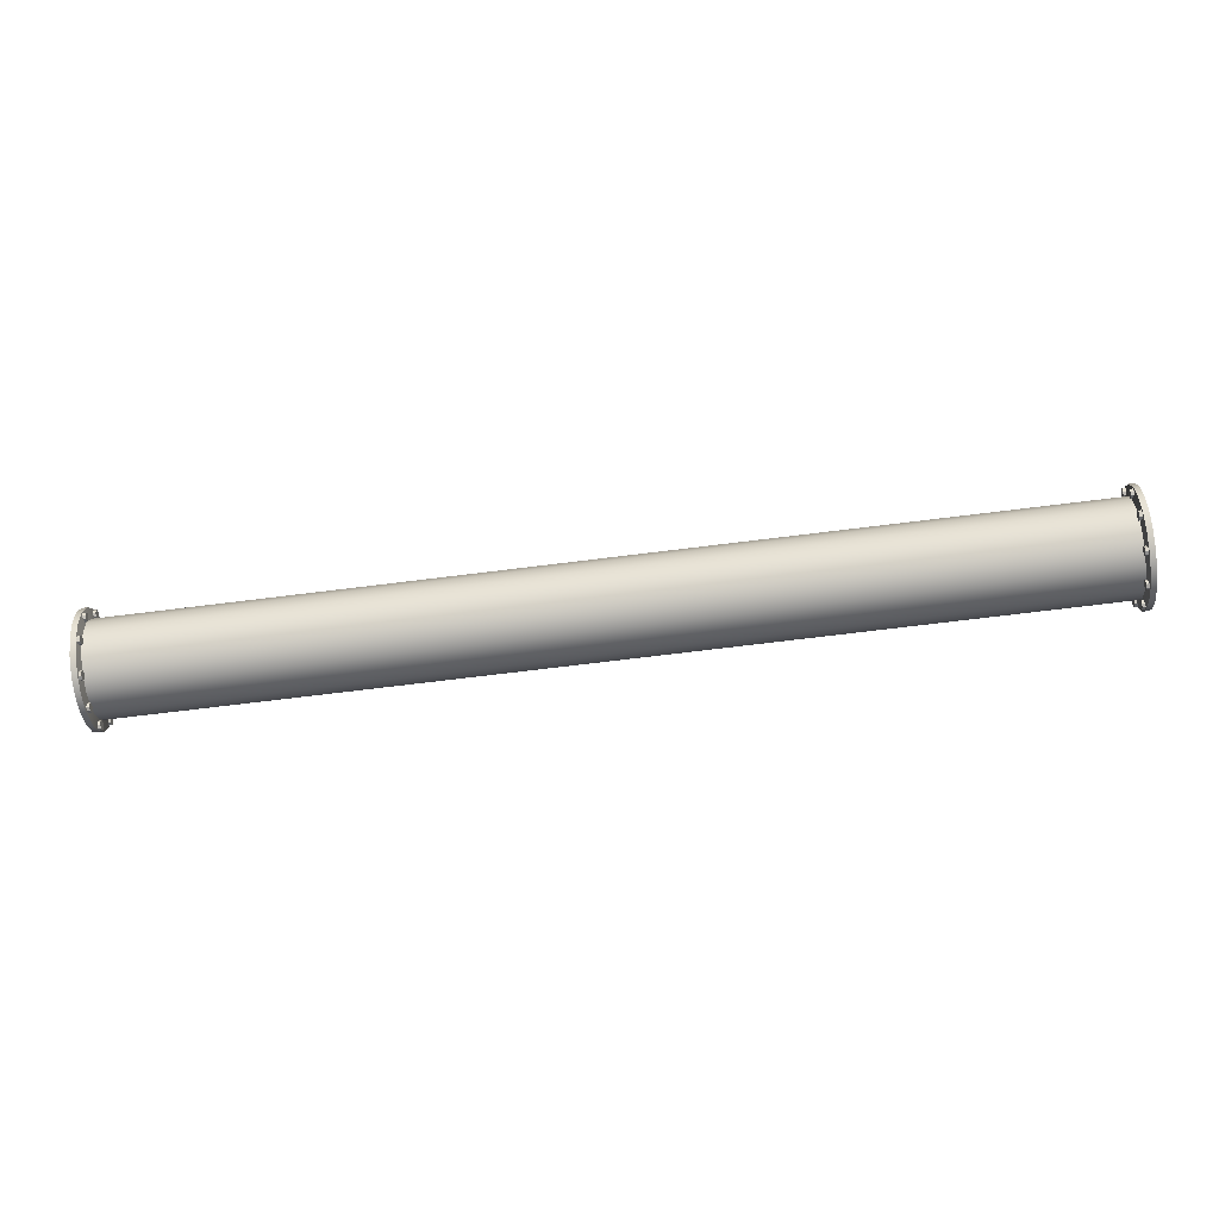
<metadata>
{"format":"obj","ext":"obj","renderer":"f3d","projection":"perspective","resolution":1024,"background":"white","views":[{"elev":-68.0,"azim":-172.8,"up":"+Z"}]}
</metadata>
<code>
g default
v 10.78 0.9183 -9.815
v 10.77 0.9183 -9.815
v 10.78 0.9388 -9.815
v 10.77 0.9388 -9.815
v 10.78 0.9388 -9.836
v 10.77 0.9388 -9.836
v 10.78 0.9183 -9.836
v 10.77 0.9183 -9.836
v 10.78 0.9289 -9.811
v 10.78 0.9289 -9.84
v 10.77 0.9289 -9.84
v 10.77 0.9289 -9.811
v 10.78 0.9423 -9.825
v 10.78 0.9148 -9.825
v 10.77 0.9148 -9.825
v 10.77 0.9288 -9.825
v 10.77 0.9423 -9.825
v 10.78 0.6368 -9.743
v 10.77 0.6368 -9.743
v 10.78 0.6203 -9.731
v 10.77 0.6203 -9.731
v 10.78 0.6323 -9.715
v 10.77 0.6323 -9.715
v 10.78 0.6489 -9.727
v 10.77 0.6489 -9.727
v 10.78 0.6259 -9.74
v 10.78 0.6427 -9.717
v 10.77 0.6427 -9.717
v 10.77 0.6259 -9.74
v 10.78 0.6233 -9.721
v 10.78 0.6455 -9.737
v 10.77 0.6455 -9.737
v 10.77 0.6343 -9.729
v 10.77 0.6233 -9.721
v 7.82 0.8836 -9.727
v 7.83 0.8836 -9.727
v 7.82 0.9002 -9.715
v 7.83 0.9002 -9.715
v 7.82 0.9121 -9.732
v 7.83 0.9121 -9.732
v 7.82 0.8954 -9.744
v 7.83 0.8954 -9.744
v 7.82 0.8898 -9.718
v 7.82 0.9064 -9.741
v 7.83 0.9064 -9.741
v 7.83 0.8898 -9.718
v 7.82 0.9089 -9.721
v 7.82 0.8865 -9.737
v 7.83 0.8865 -9.737
v 7.83 0.8979 -9.729
v 7.83 0.9089 -9.721
v 10.78 0.8043 -9.677
v 10.77 0.8043 -9.677
v 10.78 0.8107 -9.657
v 10.77 0.8107 -9.657
v 10.78 0.83 -9.663
v 10.77 0.83 -9.663
v 10.78 0.8237 -9.683
v 10.77 0.8237 -9.683
v 10.78 0.8038 -9.665
v 10.78 0.8308 -9.674
v 10.77 0.8308 -9.674
v 10.77 0.8038 -9.665
v 10.78 0.8212 -9.657
v 10.78 0.8127 -9.683
v 10.77 0.8127 -9.683
v 10.77 0.8171 -9.67
v 10.77 0.8212 -9.657
v 7.82 0.9183 -9.815
v 7.83 0.9183 -9.815
v 7.82 0.9388 -9.815
v 7.83 0.9388 -9.815
v 7.82 0.9388 -9.836
v 7.83 0.9388 -9.836
v 7.82 0.9183 -9.836
v 7.83 0.9183 -9.836
v 7.82 0.9289 -9.811
v 7.82 0.9289 -9.84
v 7.83 0.9289 -9.84
v 7.83 0.9289 -9.811
v 7.82 0.9423 -9.825
v 7.82 0.9148 -9.825
v 7.83 0.9148 -9.825
v 7.83 0.9288 -9.825
v 7.83 0.9423 -9.825
v 10.78 0.5933 -9.815
v 10.77 0.5933 -9.815
v 10.78 0.6138 -9.815
v 10.77 0.6138 -9.815
v 10.78 0.6138 -9.836
v 10.77 0.6138 -9.836
v 10.78 0.5933 -9.836
v 10.77 0.5933 -9.836
v 10.78 0.6038 -9.811
v 10.78 0.6038 -9.84
v 10.77 0.6038 -9.84
v 10.77 0.6038 -9.811
v 10.78 0.6173 -9.825
v 10.78 0.5898 -9.825
v 10.77 0.5898 -9.825
v 10.77 0.6038 -9.825
v 10.77 0.6173 -9.825
v 7.82 0.8043 -9.677
v 7.83 0.8043 -9.677
v 7.82 0.8107 -9.657
v 7.83 0.8107 -9.657
v 7.82 0.83 -9.663
v 7.83 0.83 -9.663
v 7.82 0.8237 -9.683
v 7.83 0.8237 -9.683
v 7.82 0.8038 -9.665
v 7.82 0.8308 -9.674
v 7.83 0.8308 -9.674
v 7.83 0.8038 -9.665
v 7.82 0.8212 -9.657
v 7.82 0.8127 -9.683
v 7.83 0.8127 -9.683
v 7.83 0.8171 -9.67
v 7.83 0.8212 -9.657
v 7.82 0.8034 -9.973
v 7.83 0.8034 -9.973
v 7.82 0.823 -9.966
v 7.83 0.823 -9.966
v 7.82 0.8291 -9.986
v 7.83 0.8291 -9.986
v 7.82 0.8095 -9.992
v 7.83 0.8095 -9.992
v 7.82 0.8123 -9.966
v 7.82 0.8208 -9.993
v 7.83 0.8208 -9.993
v 7.83 0.8123 -9.966
v 7.82 0.8293 -9.975
v 7.82 0.803 -9.983
v 7.83 0.803 -9.983
v 7.83 0.8164 -9.979
v 7.83 0.8293 -9.975
v 10.77 0.9051 -9.87
v 10.77 0.8844 -9.911
v 10.77 0.8522 -9.943
v 10.77 0.8115 -9.964
v 10.77 0.7664 -9.971
v 10.77 0.7214 -9.964
v 10.77 0.6807 -9.943
v 10.77 0.6484 -9.911
v 10.77 0.6277 -9.87
v 10.77 0.6206 -9.825
v 10.77 0.6277 -9.78
v 10.77 0.6484 -9.739
v 10.77 0.6807 -9.707
v 10.77 0.7214 -9.686
v 10.77 0.7664 -9.679
v 10.77 0.8115 -9.686
v 10.77 0.8522 -9.707
v 10.77 0.8844 -9.739
v 10.77 0.9051 -9.78
v 10.77 0.9123 -9.825
v 9.303 0.9051 -9.87
v 9.303 0.8844 -9.911
v 9.303 0.8522 -9.943
v 9.303 0.8115 -9.964
v 9.303 0.7664 -9.971
v 9.303 0.7214 -9.964
v 9.303 0.6807 -9.943
v 9.303 0.6484 -9.911
v 9.303 0.6277 -9.87
v 9.303 0.6206 -9.825
v 9.303 0.6277 -9.78
v 9.303 0.6484 -9.739
v 9.303 0.6807 -9.707
v 9.303 0.7214 -9.686
v 9.303 0.7664 -9.679
v 9.303 0.8115 -9.686
v 9.303 0.8522 -9.707
v 9.303 0.8844 -9.739
v 9.303 0.9051 -9.78
v 9.303 0.9123 -9.825
v 10.78 0.5957 -9.77
v 10.78 0.6212 -9.72
v 10.78 0.6212 -9.931
v 10.78 0.5957 -9.881
v 10.78 0.9117 -9.72
v 10.78 0.9372 -9.77
v 10.78 0.9372 -9.881
v 10.78 0.9117 -9.931
v 10.78 0.5869 -9.825
v 10.78 0.946 -9.825
v 10.78 0.6609 -9.68
v 10.78 0.7109 -9.654
v 10.78 0.7664 -9.646
v 10.78 0.8219 -9.654
v 10.78 0.872 -9.68
v 10.78 0.872 -9.97
v 10.78 0.8219 -9.996
v 10.78 0.7664 -10
v 10.78 0.7109 -9.996
v 10.78 0.6609 -9.97
v 10.79 0.5957 -9.77
v 10.79 0.6212 -9.72
v 10.79 0.6212 -9.931
v 10.79 0.5957 -9.881
v 10.79 0.9117 -9.72
v 10.79 0.9372 -9.77
v 10.79 0.9372 -9.881
v 10.79 0.9117 -9.931
v 10.79 0.5869 -9.825
v 10.79 0.946 -9.825
v 10.79 0.6609 -9.68
v 10.79 0.7109 -9.654
v 10.79 0.7664 -9.646
v 10.79 0.8219 -9.654
v 10.79 0.872 -9.68
v 10.79 0.872 -9.97
v 10.79 0.8219 -9.996
v 10.79 0.7664 -10
v 10.79 0.7109 -9.996
v 10.79 0.6609 -9.97
v 10.79 0.6277 -9.78
v 10.79 0.6484 -9.739
v 10.79 0.6484 -9.911
v 10.79 0.6277 -9.87
v 10.79 0.8844 -9.739
v 10.79 0.9051 -9.78
v 10.79 0.9051 -9.87
v 10.79 0.8844 -9.911
v 10.79 0.6206 -9.825
v 10.79 0.9123 -9.825
v 10.79 0.6807 -9.707
v 10.79 0.7214 -9.686
v 10.79 0.7664 -9.679
v 10.79 0.8115 -9.686
v 10.79 0.8522 -9.707
v 10.79 0.8522 -9.943
v 10.79 0.8115 -9.964
v 10.79 0.7664 -9.971
v 10.79 0.7214 -9.964
v 10.79 0.6807 -9.943
v 7.824 0.9051 -9.87
v 7.824 0.8844 -9.911
v 7.824 0.8522 -9.943
v 7.824 0.8115 -9.964
v 7.824 0.7664 -9.971
v 7.824 0.7214 -9.964
v 7.824 0.6807 -9.943
v 7.824 0.6484 -9.911
v 7.824 0.6277 -9.87
v 7.824 0.6206 -9.825
v 7.824 0.6277 -9.78
v 7.824 0.6484 -9.739
v 7.824 0.6807 -9.707
v 7.824 0.7214 -9.686
v 7.824 0.7664 -9.679
v 7.824 0.8115 -9.686
v 7.824 0.8522 -9.707
v 7.824 0.8844 -9.739
v 7.824 0.9051 -9.78
v 7.824 0.9123 -9.825
v 7.819 0.5957 -9.77
v 7.819 0.6212 -9.72
v 7.819 0.6212 -9.931
v 7.819 0.5957 -9.881
v 7.819 0.9117 -9.72
v 7.819 0.9372 -9.77
v 7.819 0.9372 -9.881
v 7.819 0.9117 -9.931
v 7.819 0.5869 -9.825
v 7.819 0.946 -9.825
v 7.819 0.6609 -9.68
v 7.819 0.7109 -9.654
v 7.819 0.7664 -9.646
v 7.819 0.8219 -9.654
v 7.819 0.872 -9.68
v 7.819 0.872 -9.97
v 7.819 0.8219 -9.996
v 7.819 0.7664 -10
v 7.819 0.7109 -9.996
v 7.819 0.6609 -9.97
v 7.802 0.5957 -9.77
v 7.802 0.6212 -9.72
v 7.802 0.6212 -9.931
v 7.802 0.5957 -9.881
v 7.802 0.9117 -9.72
v 7.802 0.9372 -9.77
v 7.802 0.9372 -9.881
v 7.802 0.9117 -9.931
v 7.802 0.5869 -9.825
v 7.802 0.946 -9.825
v 7.802 0.6609 -9.68
v 7.802 0.7109 -9.654
v 7.802 0.7664 -9.646
v 7.802 0.8219 -9.654
v 7.802 0.872 -9.68
v 7.802 0.872 -9.97
v 7.802 0.8219 -9.996
v 7.802 0.7664 -10
v 7.802 0.7109 -9.996
v 7.802 0.6609 -9.97
v 7.802 0.6277 -9.78
v 7.802 0.6484 -9.739
v 7.802 0.6484 -9.911
v 7.802 0.6277 -9.87
v 7.802 0.8844 -9.739
v 7.802 0.9051 -9.78
v 7.802 0.9051 -9.87
v 7.802 0.8844 -9.911
v 7.802 0.6206 -9.825
v 7.802 0.9123 -9.825
v 7.802 0.6807 -9.707
v 7.802 0.7214 -9.686
v 7.802 0.7664 -9.679
v 7.802 0.8115 -9.686
v 7.802 0.8522 -9.707
v 7.802 0.8522 -9.943
v 7.802 0.8115 -9.964
v 7.802 0.7664 -9.971
v 7.802 0.7214 -9.964
v 7.802 0.6807 -9.943
v 7.82 0.6368 -9.743
v 7.83 0.6368 -9.743
v 7.82 0.6203 -9.731
v 7.83 0.6203 -9.731
v 7.82 0.6323 -9.715
v 7.83 0.6323 -9.715
v 7.82 0.6489 -9.727
v 7.83 0.6489 -9.727
v 7.82 0.6259 -9.74
v 7.82 0.6427 -9.717
v 7.83 0.6427 -9.717
v 7.83 0.6259 -9.74
v 7.82 0.6233 -9.721
v 7.82 0.6455 -9.737
v 7.83 0.6455 -9.737
v 7.83 0.6343 -9.729
v 7.83 0.6233 -9.721
v 7.82 0.7238 -9.991
v 7.83 0.7238 -9.991
v 7.82 0.704 -9.985
v 7.83 0.704 -9.985
v 7.82 0.7096 -9.965
v 7.83 0.7096 -9.965
v 7.82 0.7293 -9.971
v 7.83 0.7293 -9.971
v 7.82 0.7125 -9.992
v 7.82 0.7202 -9.964
v 7.83 0.7202 -9.964
v 7.83 0.7125 -9.992
v 7.82 0.7034 -9.974
v 7.82 0.7299 -9.982
v 7.83 0.7299 -9.982
v 7.83 0.7164 -9.978
v 7.83 0.7034 -9.974
v 10.78 0.8034 -9.973
v 10.77 0.8034 -9.973
v 10.78 0.823 -9.966
v 10.77 0.823 -9.966
v 10.78 0.8291 -9.986
v 10.77 0.8291 -9.986
v 10.78 0.8095 -9.992
v 10.77 0.8095 -9.992
v 10.78 0.8123 -9.966
v 10.78 0.8208 -9.993
v 10.77 0.8208 -9.993
v 10.77 0.8123 -9.966
v 10.78 0.8293 -9.975
v 10.78 0.803 -9.983
v 10.77 0.803 -9.983
v 10.77 0.8164 -9.979
v 10.77 0.8293 -9.975
v 7.82 0.6317 -9.935
v 7.83 0.6317 -9.935
v 7.82 0.6204 -9.918
v 7.83 0.6204 -9.918
v 7.82 0.6374 -9.907
v 7.83 0.6374 -9.907
v 7.82 0.6487 -9.924
v 7.83 0.6487 -9.924
v 7.82 0.6225 -9.929
v 7.82 0.6463 -9.913
v 7.83 0.6463 -9.913
v 7.83 0.6225 -9.929
v 7.82 0.6268 -9.91
v 7.82 0.642 -9.933
v 7.83 0.642 -9.933
v 7.83 0.6343 -9.921
v 7.83 0.6268 -9.91
v 7.82 0.5933 -9.815
v 7.83 0.5933 -9.815
v 7.82 0.6138 -9.815
v 7.83 0.6138 -9.815
v 7.82 0.6138 -9.836
v 7.83 0.6138 -9.836
v 7.82 0.5933 -9.836
v 7.83 0.5933 -9.836
v 7.82 0.6038 -9.811
v 7.82 0.6038 -9.84
v 7.83 0.6038 -9.84
v 7.83 0.6038 -9.811
v 7.82 0.6173 -9.825
v 7.82 0.5898 -9.825
v 7.83 0.5898 -9.825
v 7.83 0.6038 -9.825
v 7.83 0.6173 -9.825
v 10.78 0.7097 -9.683
v 10.77 0.7097 -9.683
v 10.78 0.7035 -9.663
v 10.77 0.7035 -9.663
v 10.78 0.7229 -9.657
v 10.77 0.7229 -9.657
v 10.78 0.7291 -9.676
v 10.77 0.7291 -9.676
v 10.78 0.7027 -9.674
v 10.78 0.7298 -9.665
v 10.77 0.7298 -9.665
v 10.77 0.7027 -9.674
v 10.78 0.7119 -9.657
v 10.78 0.7202 -9.683
v 10.77 0.7202 -9.683
v 10.77 0.7161 -9.67
v 10.77 0.7119 -9.657
v 7.82 0.8836 -9.923
v 7.83 0.8836 -9.923
v 7.82 0.8955 -9.907
v 7.83 0.8955 -9.907
v 7.82 0.9121 -9.918
v 7.83 0.9121 -9.918
v 7.82 0.9002 -9.935
v 7.83 0.9002 -9.935
v 7.82 0.8864 -9.912
v 7.82 0.9096 -9.929
v 7.83 0.9096 -9.929
v 7.83 0.8864 -9.912
v 7.82 0.9056 -9.91
v 7.82 0.8897 -9.932
v 7.83 0.8897 -9.932
v 7.83 0.8978 -9.921
v 7.83 0.9056 -9.91
v 10.78 0.8836 -9.727
v 10.77 0.8836 -9.727
v 10.78 0.9002 -9.715
v 10.77 0.9002 -9.715
v 10.78 0.9121 -9.732
v 10.77 0.9121 -9.732
v 10.78 0.8954 -9.744
v 10.77 0.8954 -9.744
v 10.78 0.8898 -9.718
v 10.78 0.9064 -9.741
v 10.77 0.9064 -9.741
v 10.77 0.8898 -9.718
v 10.78 0.9089 -9.721
v 10.78 0.8865 -9.737
v 10.77 0.8865 -9.737
v 10.77 0.8979 -9.729
v 10.77 0.9089 -9.721
v 10.78 0.7238 -9.991
v 10.77 0.7238 -9.991
v 10.78 0.704 -9.985
v 10.77 0.704 -9.985
v 10.78 0.7096 -9.965
v 10.77 0.7096 -9.965
v 10.78 0.7293 -9.971
v 10.77 0.7293 -9.971
v 10.78 0.7125 -9.992
v 10.78 0.7202 -9.964
v 10.77 0.7202 -9.964
v 10.77 0.7125 -9.992
v 10.78 0.7034 -9.974
v 10.78 0.7299 -9.982
v 10.77 0.7299 -9.982
v 10.77 0.7164 -9.978
v 10.77 0.7034 -9.974
v 7.82 0.7097 -9.683
v 7.83 0.7097 -9.683
v 7.82 0.7035 -9.663
v 7.83 0.7035 -9.663
v 7.82 0.7229 -9.657
v 7.83 0.7229 -9.657
v 7.82 0.7291 -9.676
v 7.83 0.7291 -9.676
v 7.82 0.7027 -9.674
v 7.82 0.7298 -9.665
v 7.83 0.7298 -9.665
v 7.83 0.7027 -9.674
v 7.82 0.7119 -9.657
v 7.82 0.7202 -9.683
v 7.83 0.7202 -9.683
v 7.83 0.7161 -9.67
v 7.83 0.7119 -9.657
v 10.78 0.8836 -9.923
v 10.77 0.8836 -9.923
v 10.78 0.8955 -9.907
v 10.77 0.8955 -9.907
v 10.78 0.9121 -9.918
v 10.77 0.9121 -9.918
v 10.78 0.9002 -9.935
v 10.77 0.9002 -9.935
v 10.78 0.8864 -9.912
v 10.78 0.9096 -9.929
v 10.77 0.9096 -9.929
v 10.77 0.8864 -9.912
v 10.78 0.9056 -9.91
v 10.78 0.8897 -9.932
v 10.77 0.8897 -9.932
v 10.77 0.8978 -9.921
v 10.77 0.9056 -9.91
v 10.78 0.6317 -9.935
v 10.77 0.6317 -9.935
v 10.78 0.6204 -9.918
v 10.77 0.6204 -9.918
v 10.78 0.6374 -9.907
v 10.77 0.6374 -9.907
v 10.78 0.6487 -9.924
v 10.77 0.6487 -9.924
v 10.78 0.6225 -9.929
v 10.78 0.6463 -9.913
v 10.77 0.6463 -9.913
v 10.77 0.6225 -9.929
v 10.78 0.6268 -9.91
v 10.78 0.642 -9.933
v 10.77 0.642 -9.933
v 10.77 0.6343 -9.921
v 10.77 0.6268 -9.91
g pCube43 group5
f 1 9 12 2
f 3 13 17 4
f 10 7 8 11
f 14 1 2 15
f 2 12 16 15
f 5 10 11 6
f 12 4 17 16
f 9 3 4 12
f 7 14 15 8
f 16 11 8 15
f 17 6 11 16
f 13 5 6 17
f 18 26 29 19
f 20 30 34 21
f 27 24 25 28
f 31 18 19 32
f 19 29 33 32
f 22 27 28 23
f 29 21 34 33
f 26 20 21 29
f 24 31 32 25
f 33 28 25 32
f 34 23 28 33
f 30 22 23 34
f 35 36 46 43
f 37 38 51 47
f 44 45 42 41
f 48 49 36 35
f 36 49 50 46
f 39 40 45 44
f 46 50 51 38
f 43 46 38 37
f 41 42 49 48
f 50 49 42 45
f 51 50 45 40
f 47 51 40 39
f 52 60 63 53
f 54 64 68 55
f 61 58 59 62
f 65 52 53 66
f 53 63 67 66
f 56 61 62 57
f 63 55 68 67
f 60 54 55 63
f 58 65 66 59
f 67 62 59 66
f 68 57 62 67
f 64 56 57 68
f 69 70 80 77
f 71 72 85 81
f 78 79 76 75
f 82 83 70 69
f 70 83 84 80
f 73 74 79 78
f 80 84 85 72
f 77 80 72 71
f 75 76 83 82
f 84 83 76 79
f 85 84 79 74
f 81 85 74 73
f 86 94 97 87
f 88 98 102 89
f 95 92 93 96
f 99 86 87 100
f 87 97 101 100
f 90 95 96 91
f 97 89 102 101
f 94 88 89 97
f 92 99 100 93
f 101 96 93 100
f 102 91 96 101
f 98 90 91 102
f 103 104 114 111
f 105 106 119 115
f 112 113 110 109
f 116 117 104 103
f 104 117 118 114
f 107 108 113 112
f 114 118 119 106
f 111 114 106 105
f 109 110 117 116
f 118 117 110 113
f 119 118 113 108
f 115 119 108 107
f 120 121 131 128
f 122 123 136 132
f 129 130 127 126
f 133 134 121 120
f 121 134 135 131
f 124 125 130 129
f 131 135 136 123
f 128 131 123 122
f 126 127 134 133
f 135 134 127 130
f 136 135 130 125
f 132 136 125 124
f 137 157 176 156
f 156 176 175 155
f 155 175 174 154
f 154 174 173 153
f 153 173 172 152
f 152 172 171 151
f 151 171 170 150
f 150 170 169 149
f 149 169 168 148
f 148 168 167 147
f 147 167 166 146
f 146 166 165 145
f 145 165 164 144
f 144 164 163 143
f 143 163 162 142
f 142 162 161 141
f 141 161 160 140
f 140 160 159 139
f 139 159 158 138
f 138 158 157 137
f 147 177 178 148
f 144 179 180 145
f 154 181 182 155
f 137 183 184 138
f 145 180 185 146
f 156 186 183 137
f 155 182 186 156
f 146 185 177 147
f 148 178 187 149
f 149 187 188 150
f 150 188 189 151
f 151 189 190 152
f 152 190 191 153
f 153 191 181 154
f 138 184 192 139
f 139 192 193 140
f 140 193 194 141
f 141 194 195 142
f 142 195 196 143
f 143 196 179 144
f 177 197 198 178
f 179 199 200 180
f 181 201 202 182
f 183 203 204 184
f 180 200 205 185
f 186 206 203 183
f 182 202 206 186
f 185 205 197 177
f 178 198 207 187
f 187 207 208 188
f 188 208 209 189
f 189 209 210 190
f 190 210 211 191
f 191 211 201 181
f 184 204 212 192
f 192 212 213 193
f 193 213 214 194
f 194 214 215 195
f 195 215 216 196
f 196 216 199 179
f 197 217 218 198
f 199 219 220 200
f 201 221 222 202
f 203 223 224 204
f 200 220 225 205
f 206 226 223 203
f 202 222 226 206
f 205 225 217 197
f 198 218 227 207
f 207 227 228 208
f 208 228 229 209
f 209 229 230 210
f 210 230 231 211
f 211 231 221 201
f 204 224 232 212
f 212 232 233 213
f 213 233 234 214
f 214 234 235 215
f 215 235 236 216
f 216 236 219 199
f 237 256 176 157
f 256 255 175 176
f 255 254 174 175
f 254 253 173 174
f 253 252 172 173
f 252 251 171 172
f 251 250 170 171
f 250 249 169 170
f 249 248 168 169
f 248 247 167 168
f 247 246 166 167
f 246 245 165 166
f 245 244 164 165
f 244 243 163 164
f 243 242 162 163
f 242 241 161 162
f 241 240 160 161
f 240 239 159 160
f 239 238 158 159
f 238 237 157 158
f 247 248 258 257
f 244 245 260 259
f 254 255 262 261
f 237 238 264 263
f 245 246 265 260
f 256 237 263 266
f 255 256 266 262
f 246 247 257 265
f 248 249 267 258
f 249 250 268 267
f 250 251 269 268
f 251 252 270 269
f 252 253 271 270
f 253 254 261 271
f 238 239 272 264
f 239 240 273 272
f 240 241 274 273
f 241 242 275 274
f 242 243 276 275
f 243 244 259 276
f 257 258 278 277
f 259 260 280 279
f 261 262 282 281
f 263 264 284 283
f 260 265 285 280
f 266 263 283 286
f 262 266 286 282
f 265 257 277 285
f 258 267 287 278
f 267 268 288 287
f 268 269 289 288
f 269 270 290 289
f 270 271 291 290
f 271 261 281 291
f 264 272 292 284
f 272 273 293 292
f 273 274 294 293
f 274 275 295 294
f 275 276 296 295
f 276 259 279 296
f 277 278 298 297
f 279 280 300 299
f 281 282 302 301
f 283 284 304 303
f 280 285 305 300
f 286 283 303 306
f 282 286 306 302
f 285 277 297 305
f 278 287 307 298
f 287 288 308 307
f 288 289 309 308
f 289 290 310 309
f 290 291 311 310
f 291 281 301 311
f 284 292 312 304
f 292 293 313 312
f 293 294 314 313
f 294 295 315 314
f 295 296 316 315
f 296 279 299 316
f 317 318 328 325
f 319 320 333 329
f 326 327 324 323
f 330 331 318 317
f 318 331 332 328
f 321 322 327 326
f 328 332 333 320
f 325 328 320 319
f 323 324 331 330
f 332 331 324 327
f 333 332 327 322
f 329 333 322 321
f 334 335 345 342
f 336 337 350 346
f 343 344 341 340
f 347 348 335 334
f 335 348 349 345
f 338 339 344 343
f 345 349 350 337
f 342 345 337 336
f 340 341 348 347
f 349 348 341 344
f 350 349 344 339
f 346 350 339 338
f 351 359 362 352
f 353 363 367 354
f 360 357 358 361
f 364 351 352 365
f 352 362 366 365
f 355 360 361 356
f 362 354 367 366
f 359 353 354 362
f 357 364 365 358
f 366 361 358 365
f 367 356 361 366
f 363 355 356 367
f 368 369 379 376
f 370 371 384 380
f 377 378 375 374
f 381 382 369 368
f 369 382 383 379
f 372 373 378 377
f 379 383 384 371
f 376 379 371 370
f 374 375 382 381
f 383 382 375 378
f 384 383 378 373
f 380 384 373 372
f 385 386 396 393
f 387 388 401 397
f 394 395 392 391
f 398 399 386 385
f 386 399 400 396
f 389 390 395 394
f 396 400 401 388
f 393 396 388 387
f 391 392 399 398
f 400 399 392 395
f 401 400 395 390
f 397 401 390 389
f 402 410 413 403
f 404 414 418 405
f 411 408 409 412
f 415 402 403 416
f 403 413 417 416
f 406 411 412 407
f 413 405 418 417
f 410 404 405 413
f 408 415 416 409
f 417 412 409 416
f 418 407 412 417
f 414 406 407 418
f 419 420 430 427
f 421 422 435 431
f 428 429 426 425
f 432 433 420 419
f 420 433 434 430
f 423 424 429 428
f 430 434 435 422
f 427 430 422 421
f 425 426 433 432
f 434 433 426 429
f 435 434 429 424
f 431 435 424 423
f 436 444 447 437
f 438 448 452 439
f 445 442 443 446
f 449 436 437 450
f 437 447 451 450
f 440 445 446 441
f 447 439 452 451
f 444 438 439 447
f 442 449 450 443
f 451 446 443 450
f 452 441 446 451
f 448 440 441 452
f 453 461 464 454
f 455 465 469 456
f 462 459 460 463
f 466 453 454 467
f 454 464 468 467
f 457 462 463 458
f 464 456 469 468
f 461 455 456 464
f 459 466 467 460
f 468 463 460 467
f 469 458 463 468
f 465 457 458 469
f 470 471 481 478
f 472 473 486 482
f 479 480 477 476
f 483 484 471 470
f 471 484 485 481
f 474 475 480 479
f 481 485 486 473
f 478 481 473 472
f 476 477 484 483
f 485 484 477 480
f 486 485 480 475
f 482 486 475 474
f 487 495 498 488
f 489 499 503 490
f 496 493 494 497
f 500 487 488 501
f 488 498 502 501
f 491 496 497 492
f 498 490 503 502
f 495 489 490 498
f 493 500 501 494
f 502 497 494 501
f 503 492 497 502
f 499 491 492 503
f 504 512 515 505
f 506 516 520 507
f 513 510 511 514
f 517 504 505 518
f 505 515 519 518
f 508 513 514 509
f 515 507 520 519
f 512 506 507 515
f 510 517 518 511
f 519 514 511 518
f 520 509 514 519
f 516 508 509 520

</code>
